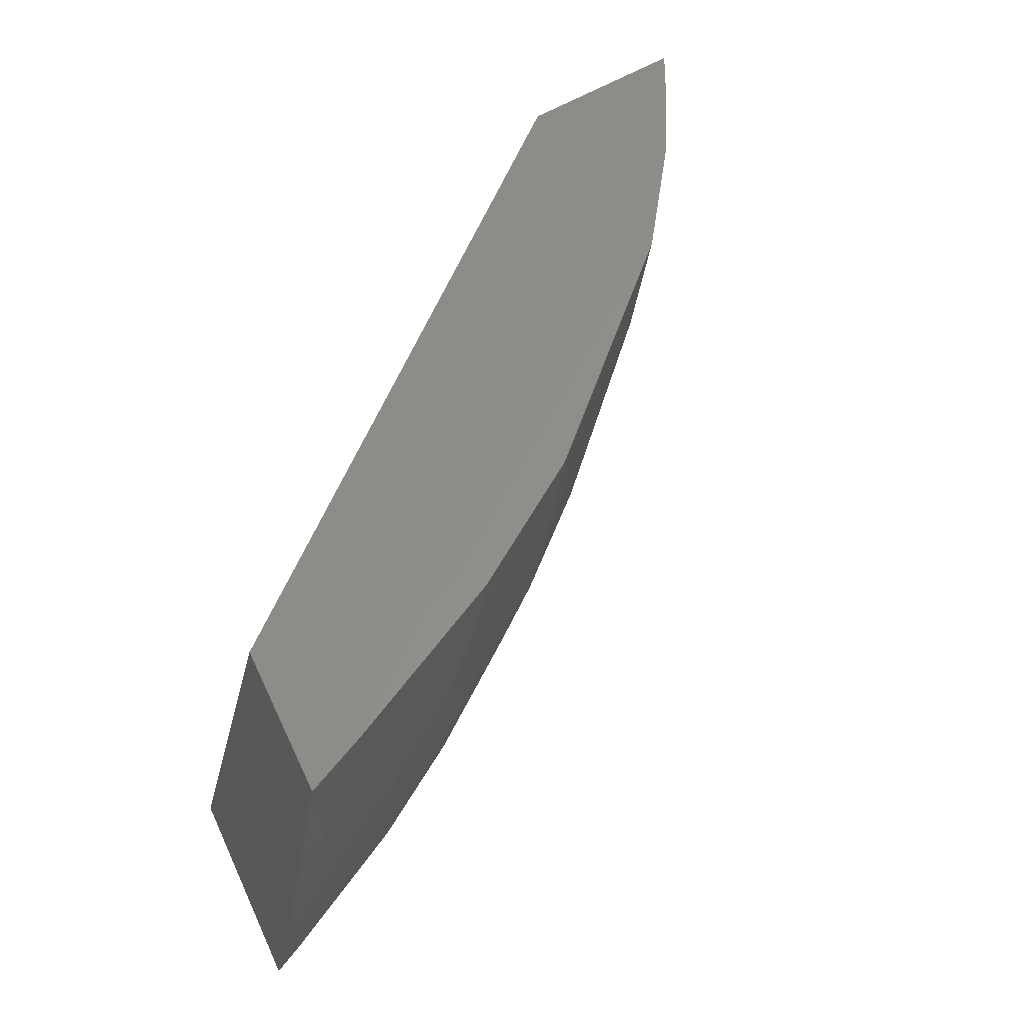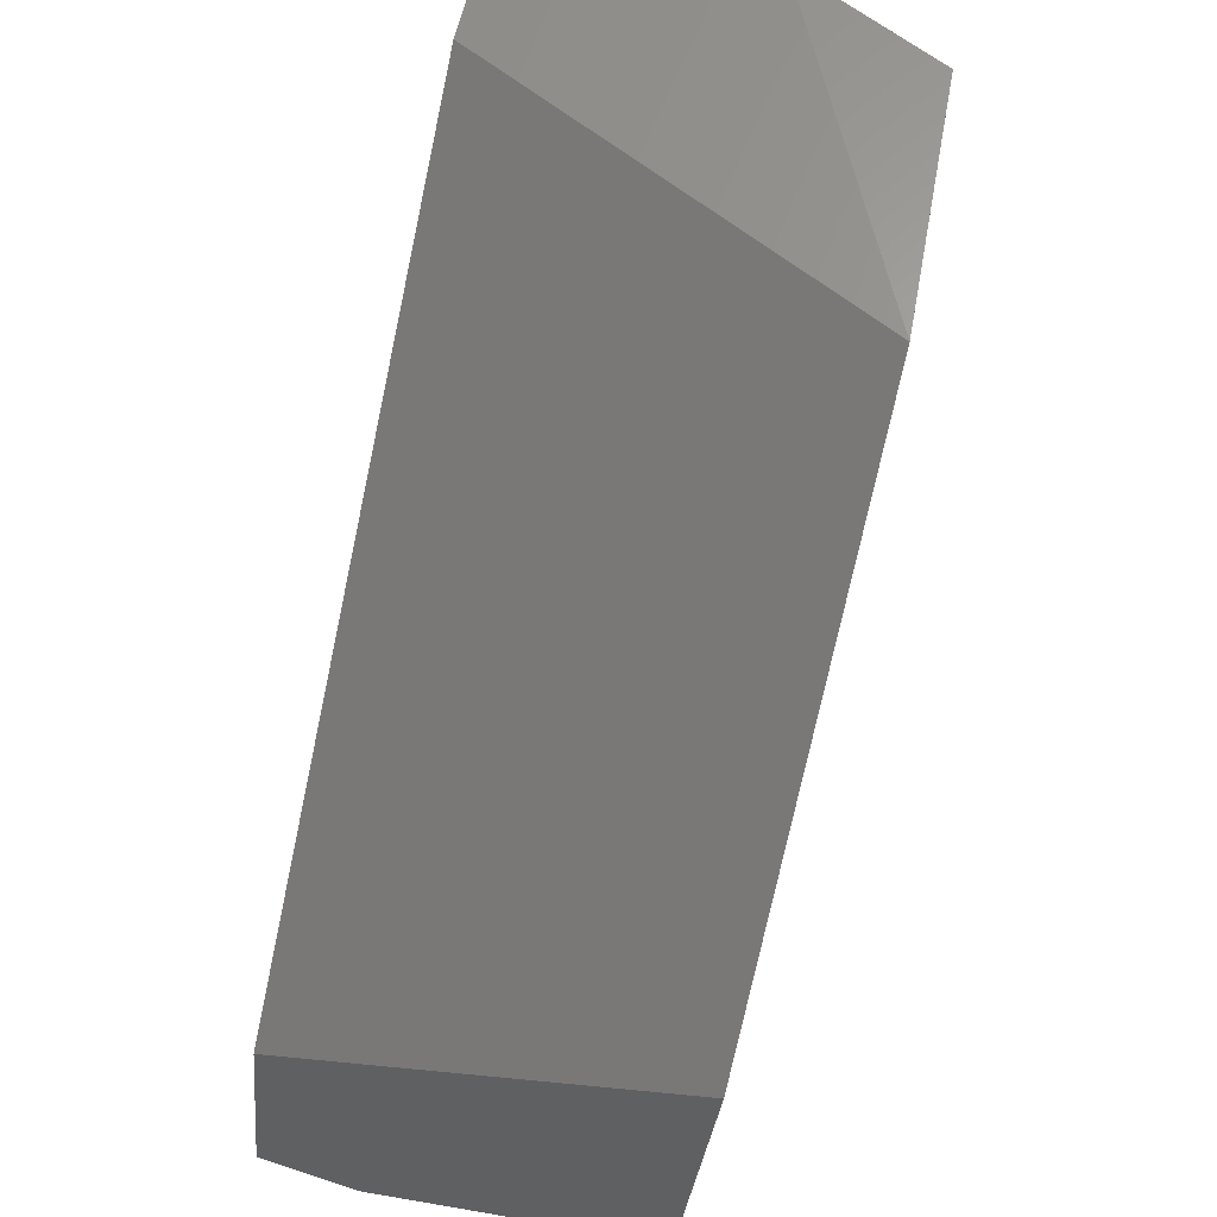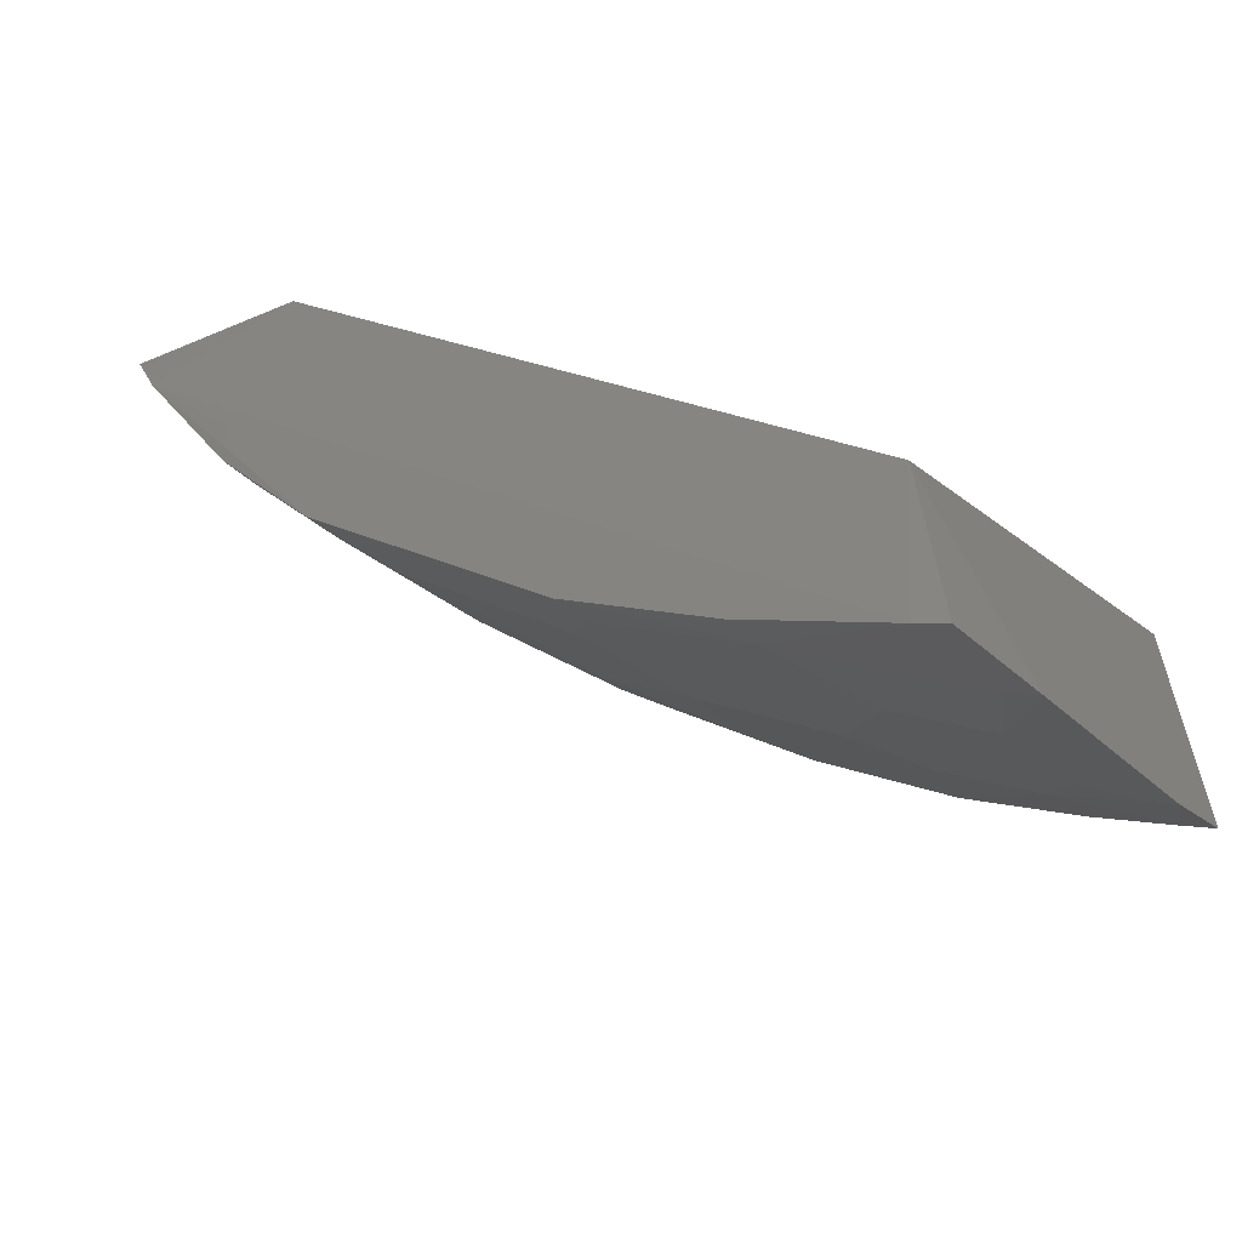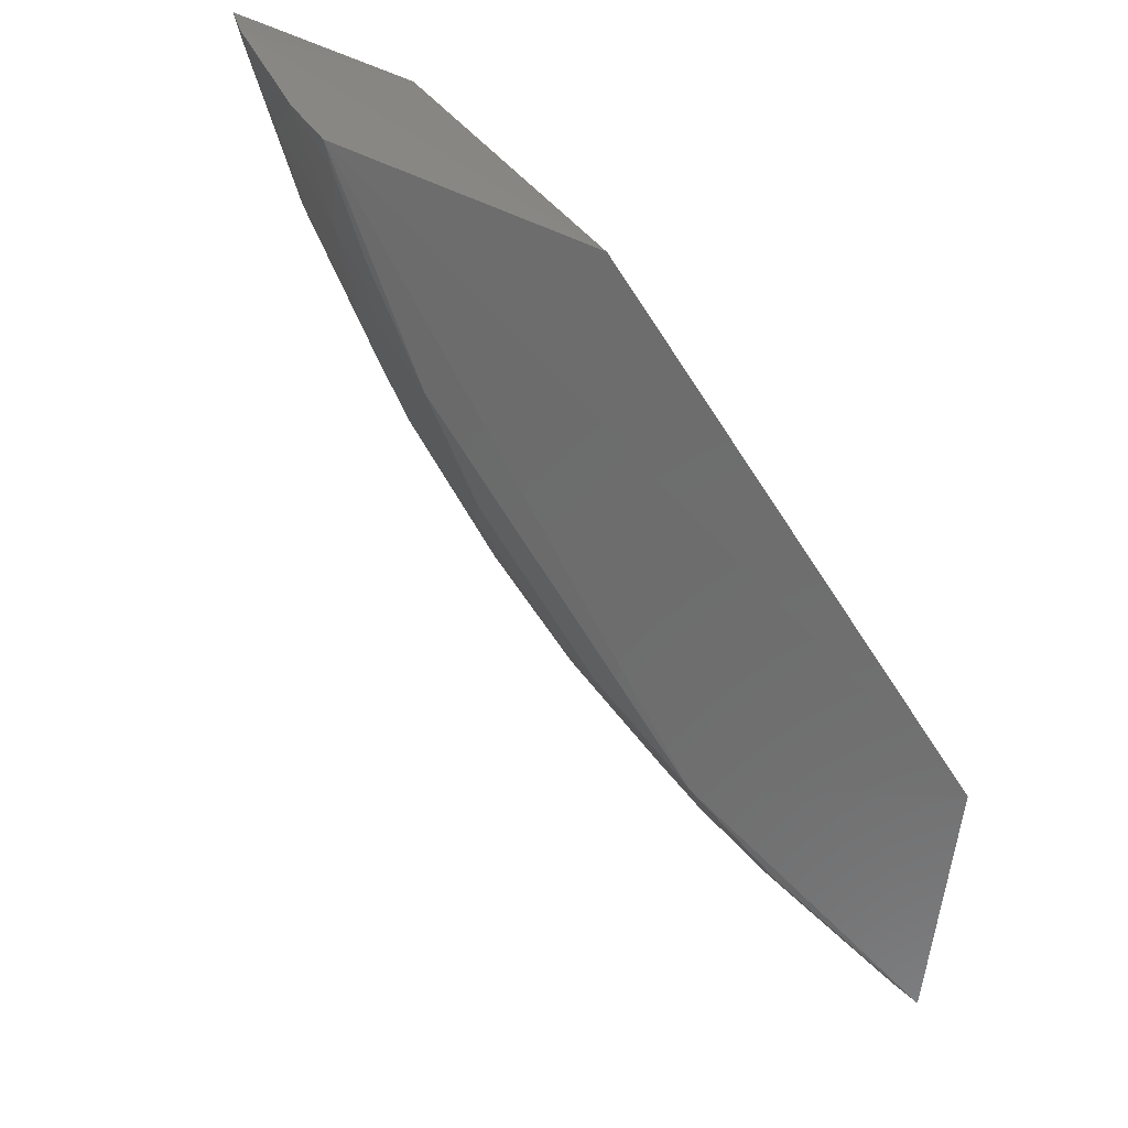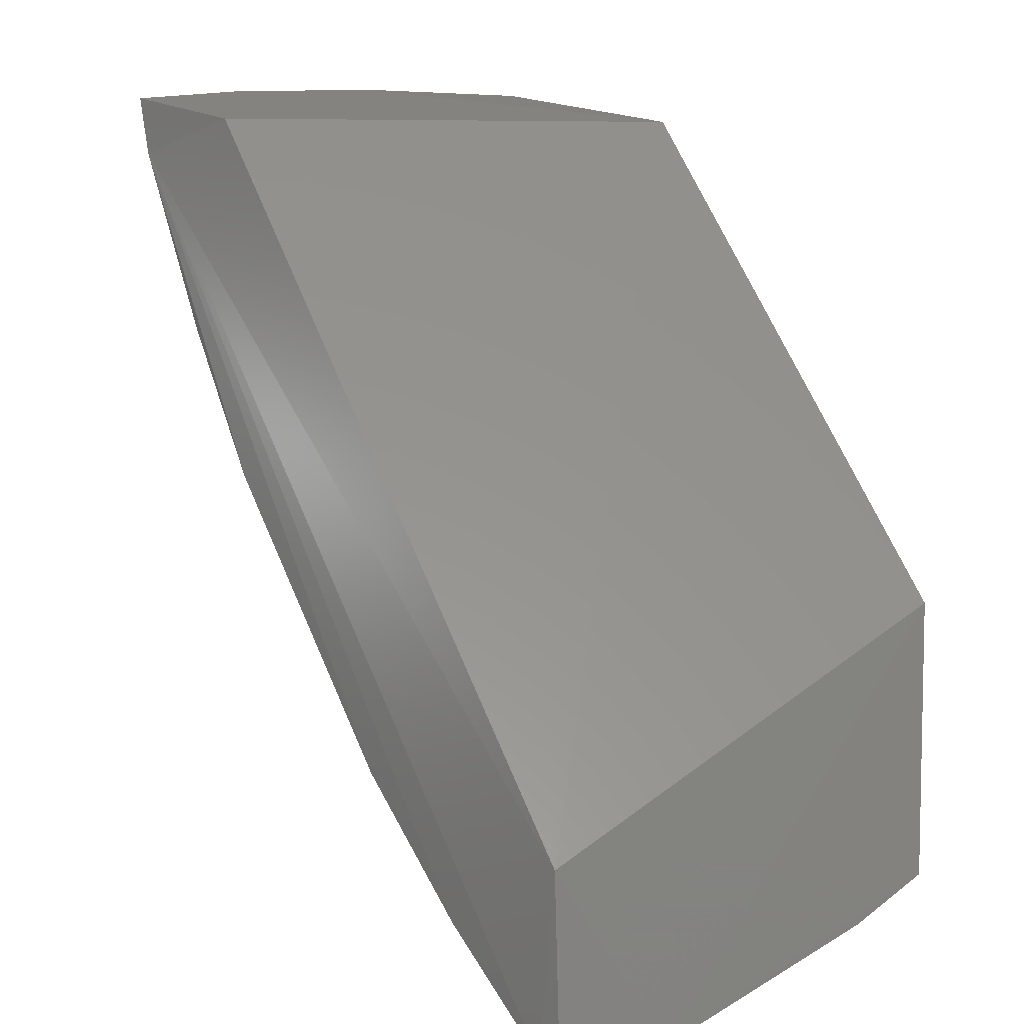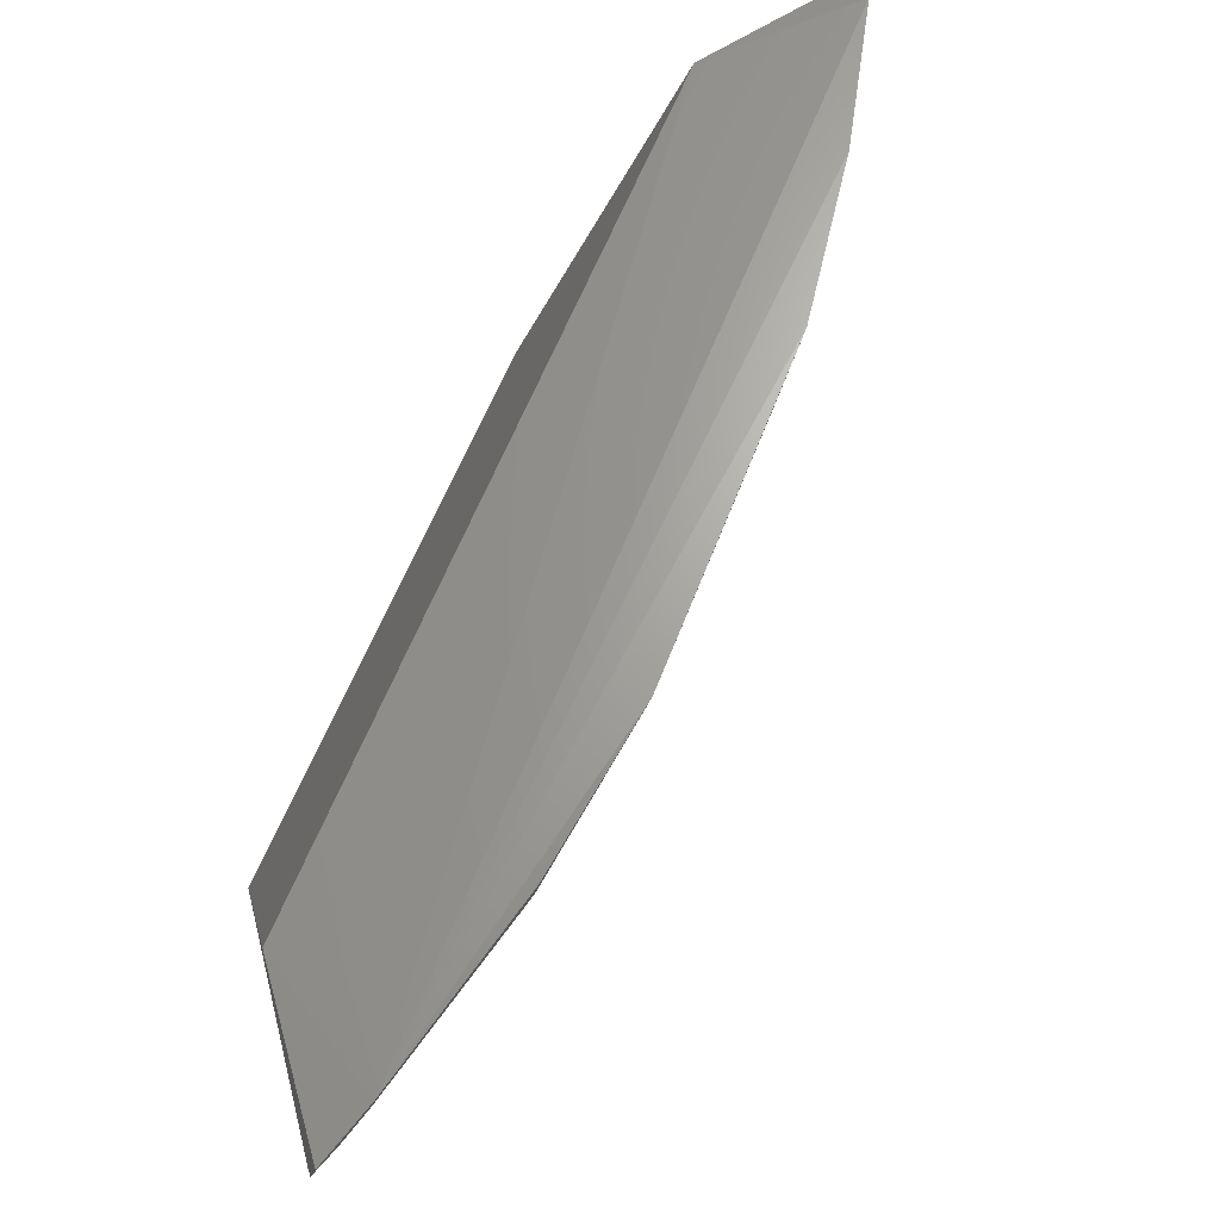
<metadata>
{"format":"stl","ext":"stl","renderer":"f3d","projection":"perspective","resolution":1024,"background":"white","views":[{"elev":43.4,"azim":-119.1,"up":"+Z"},{"elev":56.7,"azim":107.4,"up":"+Y"},{"elev":-46.7,"azim":34.5,"up":"+Y"},{"elev":-65.9,"azim":76.2,"up":"+Z"},{"elev":8.5,"azim":56.9,"up":"+Y"},{"elev":67.7,"azim":-113.3,"up":"+Z"}]}
</metadata>
<code>
# stl→obj: 54 verts, 104 faces
v -0.1991 -0.3414 0.3593
v -0.2935 -0.1992 0.2653
v -0.3351 -0.1986 0.3587
v -0.1992 -0.2992 0.2662
v -0.1925 -0.355 0.2721
v -0.3622 -0.1908 0.3056
v -0.3482 -0.1922 0.272
v -0.3688 -0.2065 0.3625
v -0.3754 -0.1933 0.3613
v -0.1921 -0.3785 0.3376
v -0.1941 -0.3826 0.3614
v -0.3102 -0.2533 0.2743
v -0.2377 -0.3259 0.2745
v -0.2635 -0.3361 0.3626
v -0.3205 -0.2792 0.3625
v -0.3711 -0.1915 0.3377
v -0.2004 -0.3792 0.3619
v -0.2706 -0.3264 0.3469
v -0.2626 -0.335 0.3545
v -0.2306 -0.3592 0.3543
v -0.2621 -0.3096 0.2825
v -0.2939 -0.2778 0.2824
v -0.3681 -0.1979 0.3381
v -0.2313 -0.3602 0.3624
v -0.1982 -0.3753 0.3387
v -0.222 -0.3587 0.3306
v -0.3446 -0.247 0.3622
v -0.214 -0.3426 0.2742
v -0.2141 -0.3502 0.2907
v -0.1922 -0.3628 0.2889
v -0.2383 -0.3426 0.3148
v -0.27 -0.3099 0.2981
v -0.2942 -0.2857 0.2981
v -0.3267 -0.2455 0.2982
v -0.3105 -0.2784 0.3228
v -0.3431 -0.2376 0.3304
v -0.3427 -0.2214 0.2987
v -0.3107 -0.2862 0.3468
v -0.286 -0.3017 0.3151
v -0.3676 -0.2059 0.3548
v -0.3436 -0.2463 0.3541
v -0.3589 -0.1974 0.3062
v -0.327 -0.2297 0.2739
v -0.1987 -0.352 0.2733
v -0.2061 -0.3664 0.3223
v -0.2298 -0.3423 0.2984
v -0.2623 -0.3263 0.322
v -0.3268 -0.2539 0.3147
v -0.3194 -0.2783 0.3545
v -0.3507 -0.2218 0.3226
v -0.3453 -0.1987 0.2733
v -0.3343 -0.2297 0.2905
v -0.2057 -0.3582 0.2984
v -0.1983 -0.3596 0.2902
f 1 2 3
f 1 4 2
f 5 2 4
f 6 2 7
f 8 1 3
f 8 3 9
f 10 1 11
f 10 5 4
f 10 4 1
f 12 5 13
f 12 7 2
f 12 2 5
f 14 8 15
f 16 9 3
f 16 3 2
f 16 2 6
f 17 11 1
f 17 1 8
f 18 14 15
f 18 19 14
f 20 14 19
f 21 12 13
f 21 22 12
f 23 9 16
f 23 16 6
f 24 17 8
f 24 8 14
f 24 20 17
f 24 14 20
f 25 10 11
f 25 11 17
f 25 17 20
f 25 20 26
f 27 15 8
f 28 29 13
f 28 13 5
f 30 5 10
f 31 21 13
f 31 32 21
f 31 20 19
f 31 26 20
f 33 21 32
f 33 22 21
f 33 12 22
f 34 33 35
f 34 12 33
f 34 36 37
f 38 18 15
f 39 38 35
f 39 18 38
f 39 33 32
f 39 35 33
f 40 8 9
f 40 9 23
f 41 15 27
f 41 27 8
f 41 8 40
f 42 6 7
f 42 23 6
f 43 7 12
f 43 12 34
f 44 28 5
f 44 29 28
f 44 5 30
f 45 30 10
f 45 10 25
f 45 25 26
f 45 31 29
f 45 26 31
f 46 31 13
f 46 13 29
f 46 29 31
f 47 32 31
f 47 39 32
f 47 18 39
f 47 31 19
f 47 19 18
f 48 34 35
f 48 36 34
f 48 41 36
f 48 35 41
f 49 38 15
f 49 35 38
f 49 41 35
f 49 15 41
f 50 40 23
f 50 41 40
f 50 36 41
f 50 23 42
f 50 42 37
f 50 37 36
f 51 42 7
f 51 37 42
f 51 7 43
f 52 43 34
f 52 34 37
f 52 51 43
f 52 37 51
f 53 45 29
f 53 30 45
f 54 53 29
f 54 30 53
f 54 44 30
f 54 29 44

</code>
